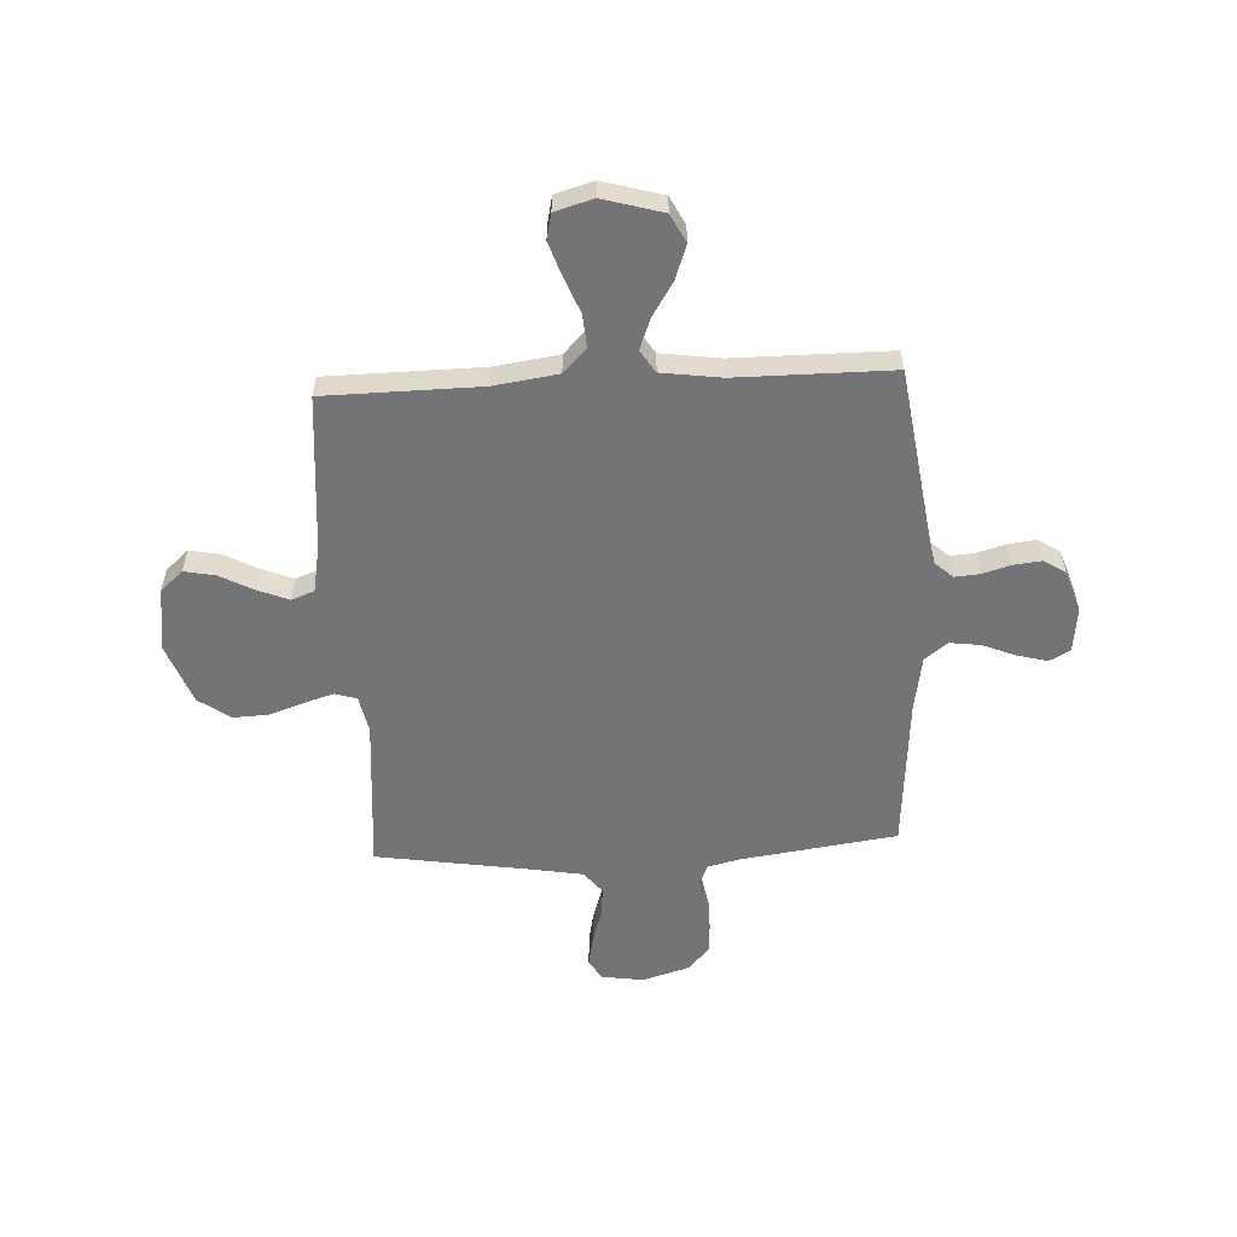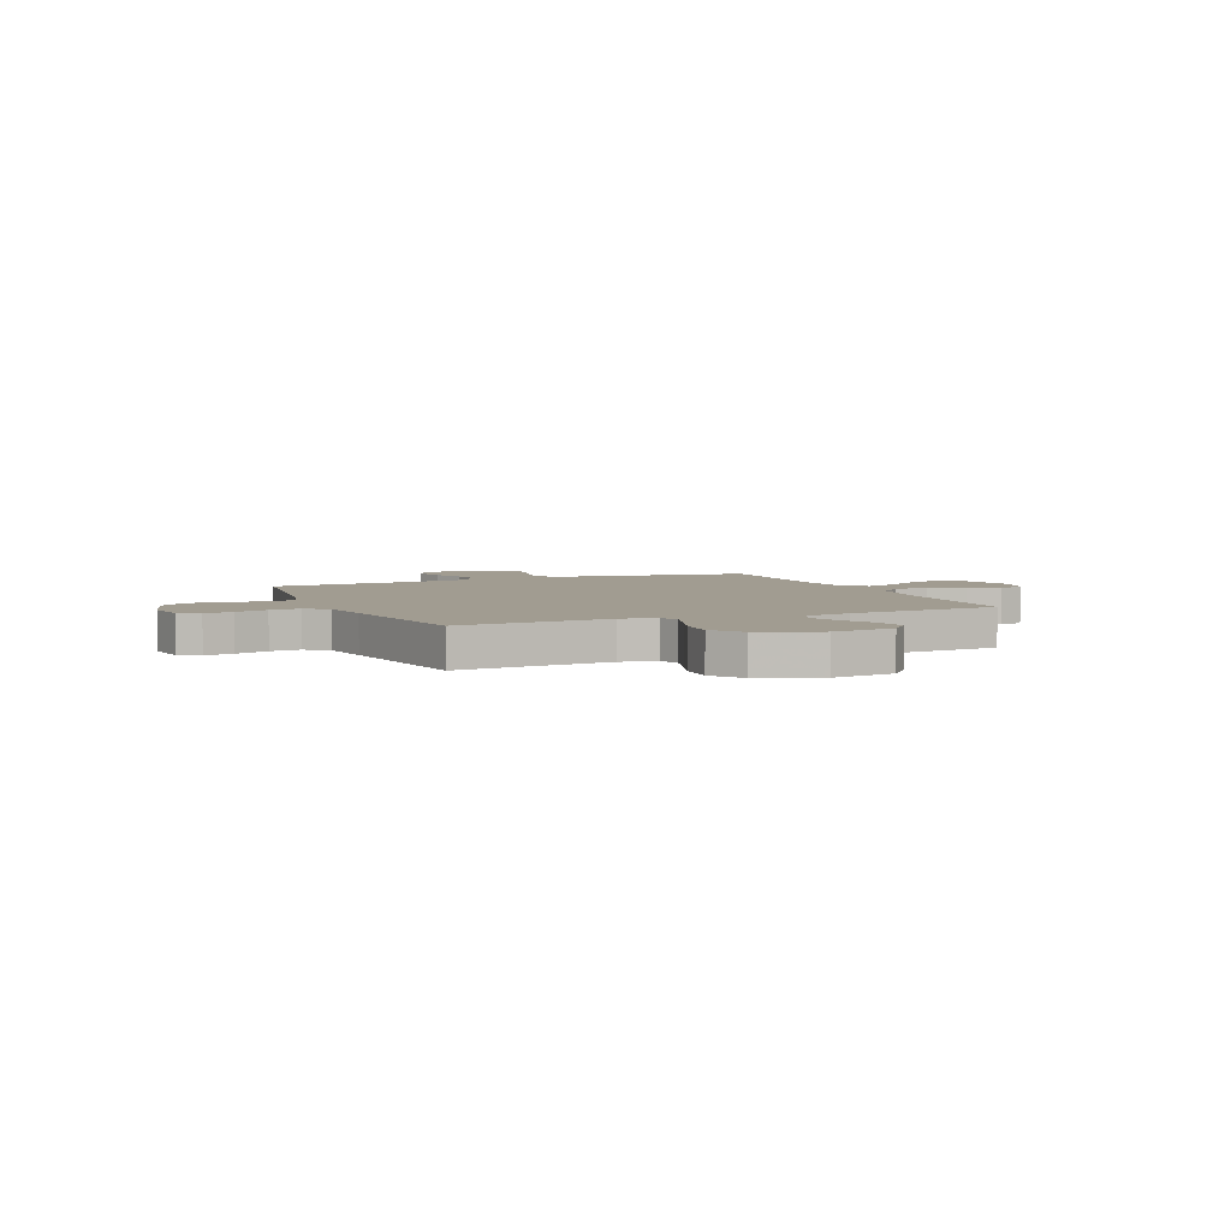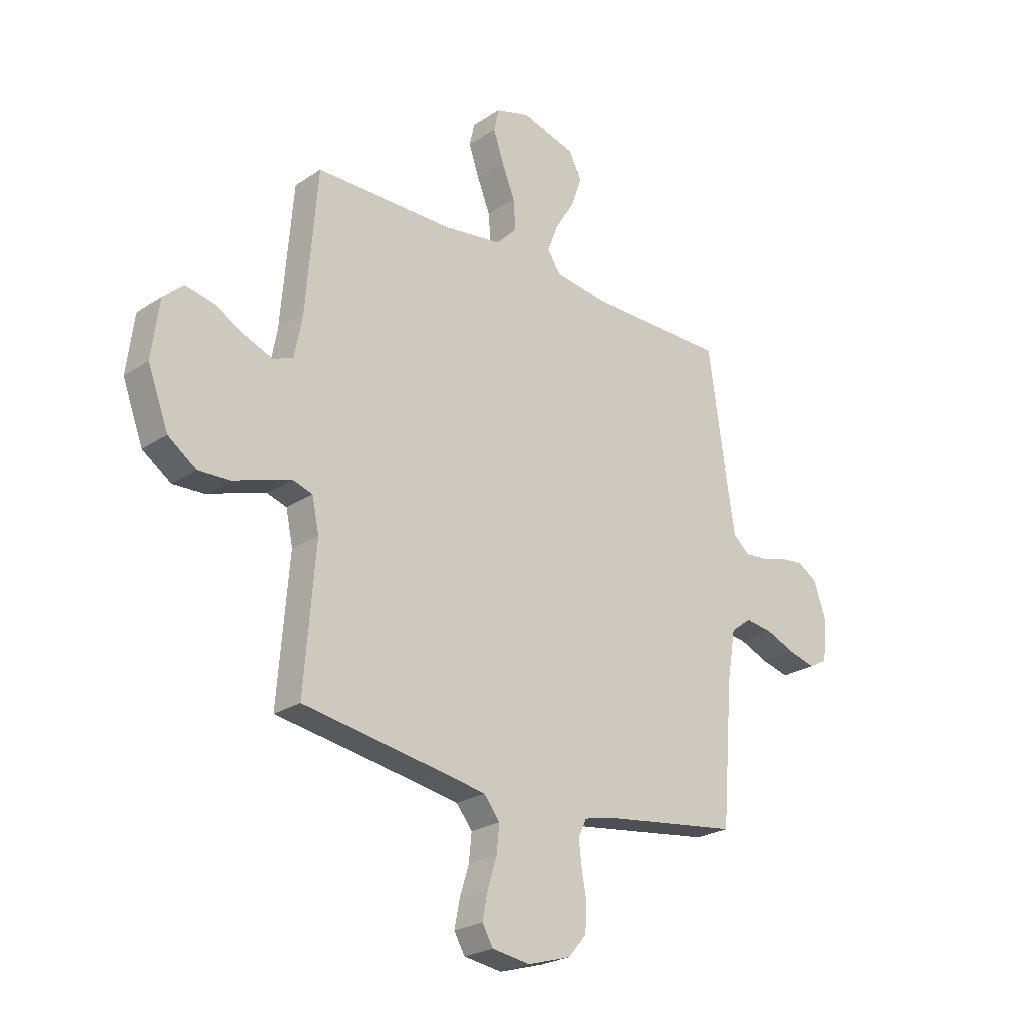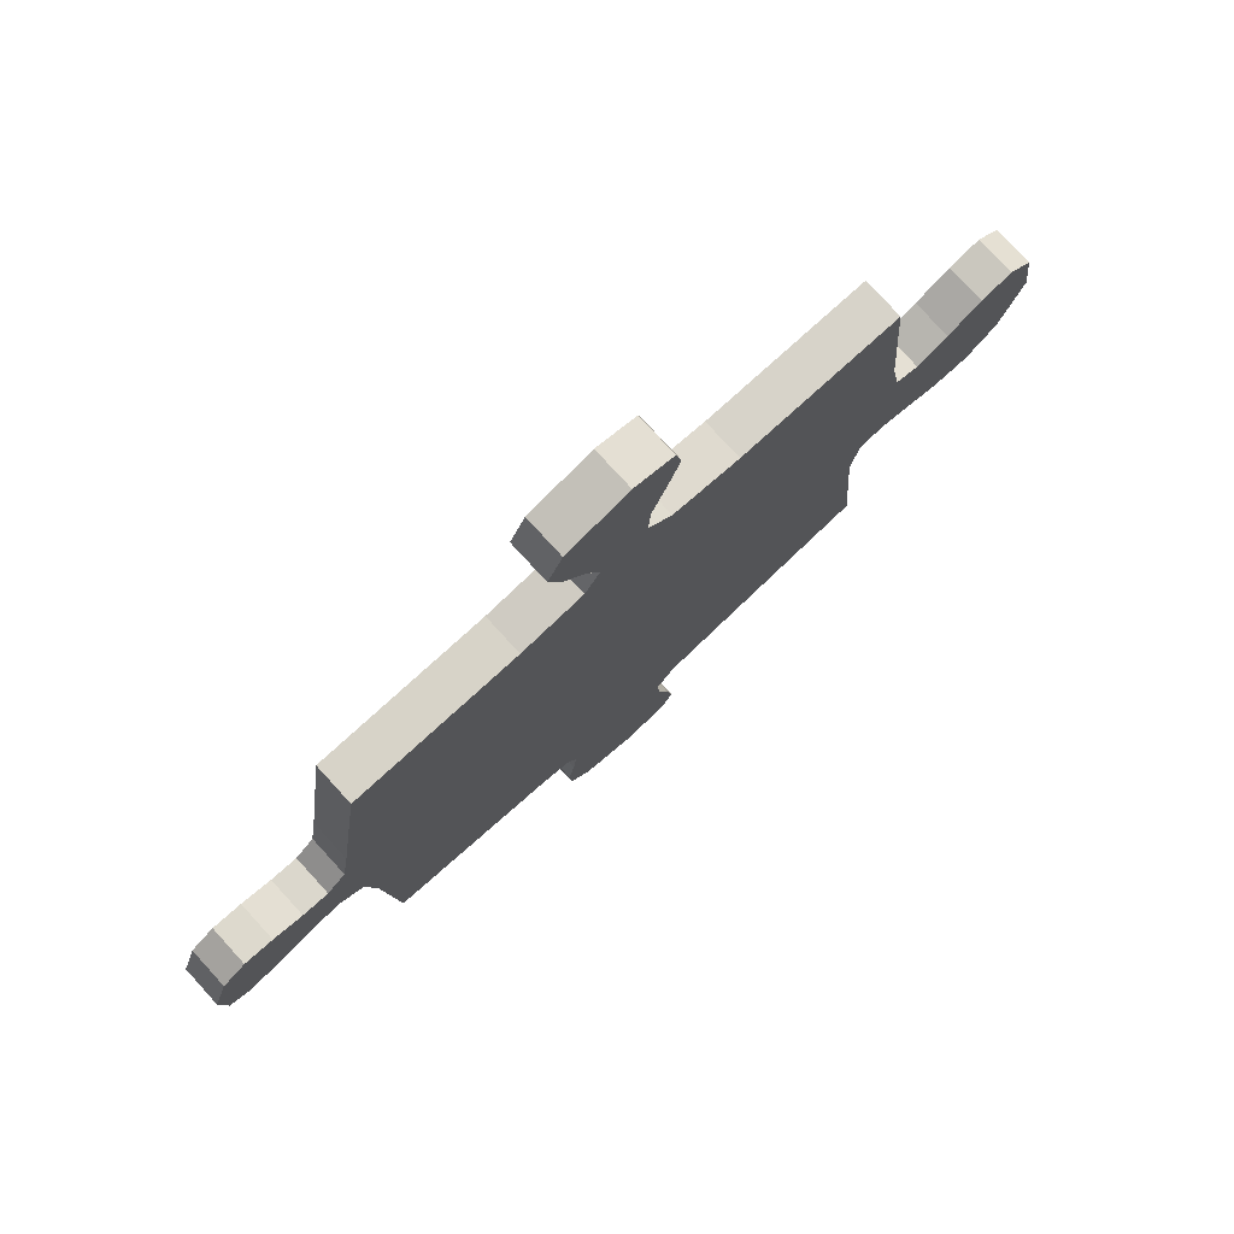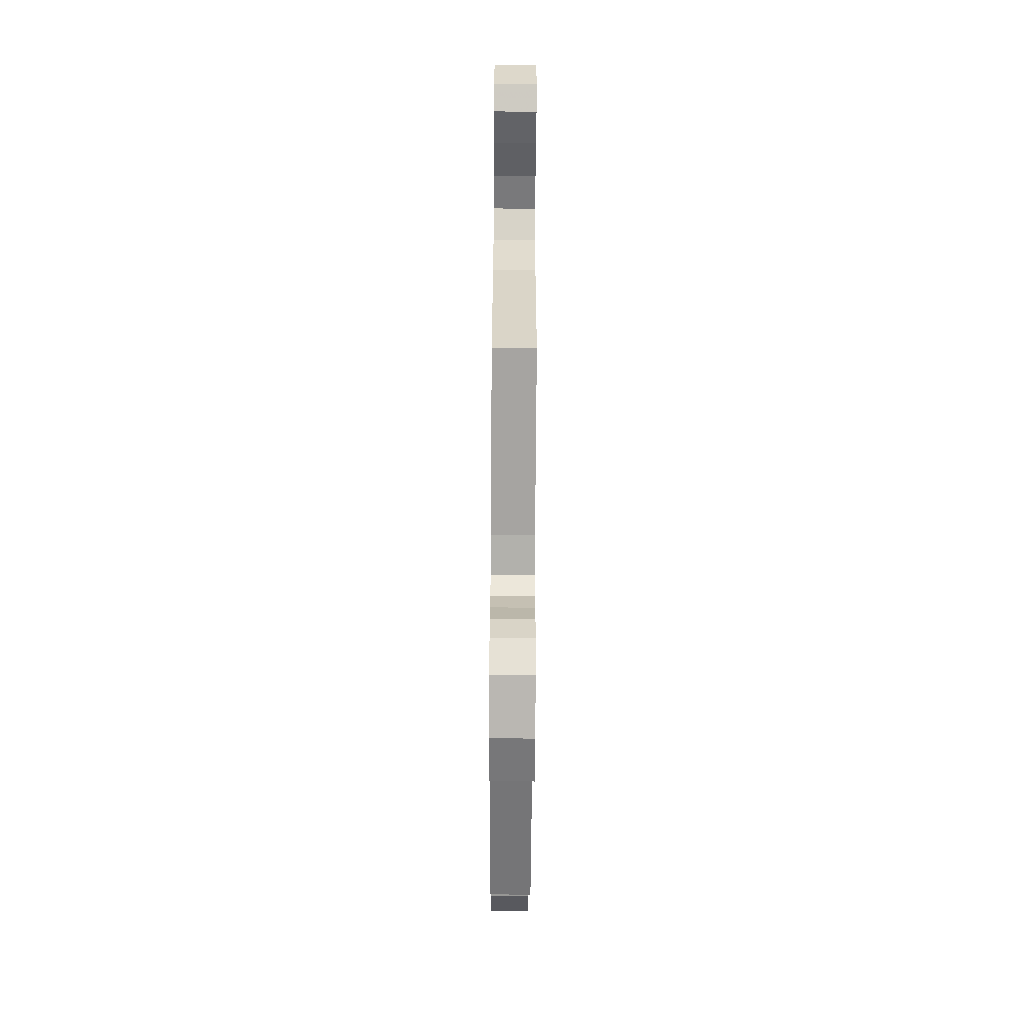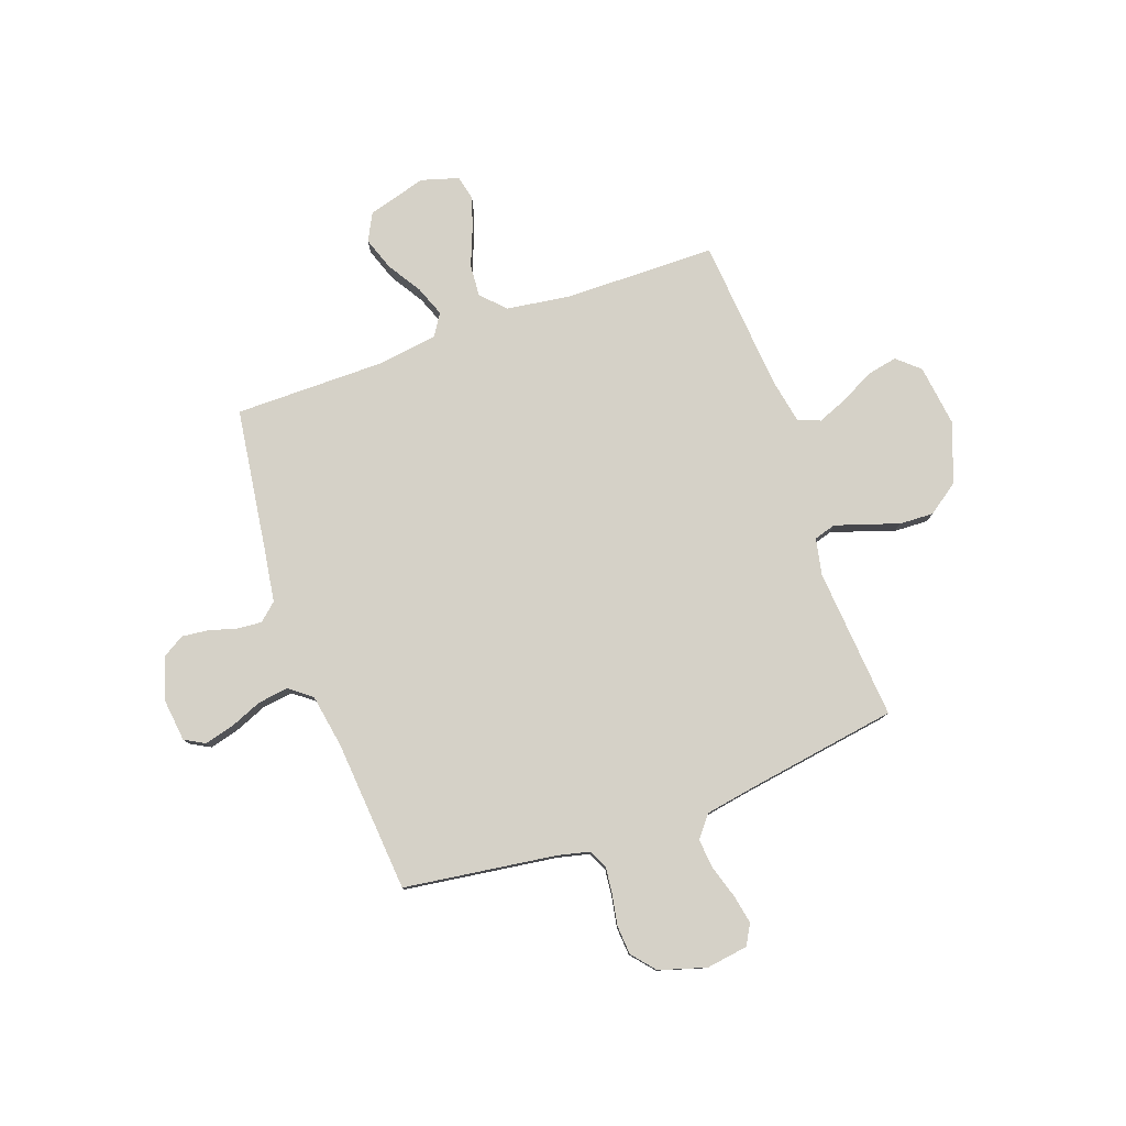
<metadata>
{"format":"obj","ext":"obj","renderer":"f3d","projection":"perspective","resolution":1024,"background":"white","views":[{"elev":-56.3,"azim":2.9,"up":"+Y"},{"elev":4.5,"azim":-113.2,"up":"+Y"},{"elev":-24.4,"azim":-42.7,"up":"+Z"},{"elev":77.1,"azim":137.6,"up":"+Z"},{"elev":-65.5,"azim":89.6,"up":"+Z"},{"elev":79.1,"azim":160.3,"up":"+Y"}]}
</metadata>
<code>
v -0.5 0.07 0.5
v -0.2 0.07 0.504
v -0.075 0.07 0.522
v -0.03 0.07 0.568
v -0.035 0.07 0.632
v -0.063 0.07 0.702
v -0.085 0.07 0.767
v -0.074 0.07 0.816
v 0 0.07 0.838
v 0.116 0.07 0.805
v 0.144 0.07 0.751
v 0.121 0.07 0.686
v 0.079 0.07 0.619
v 0.056 0.07 0.559
v 0.084 0.07 0.516
v 0.2 0.07 0.5
v 0.5 0.07 0.5
v 0.543 0.07 0.2
v 0.557 0.07 0.112
v 0.592 0.07 0.081
v 0.64 0.07 0.085
v 0.695 0.07 0.101
v 0.748 0.07 0.107
v 0.791 0.07 0.081
v 0.818 0.07 0
v 0.808 0.07 -0.087
v 0.768 0.07 -0.109
v 0.71 0.07 -0.094
v 0.646 0.07 -0.068
v 0.586 0.07 -0.06
v 0.542 0.07 -0.094
v 0.524 0.07 -0.2
v 0.5 0.07 -0.5
v 0.2 0.07 -0.542
v 0.137 0.07 -0.557
v 0.119 0.07 -0.595
v 0.125 0.07 -0.648
v 0.136 0.07 -0.708
v 0.132 0.07 -0.765
v 0.093 0.07 -0.811
v 0 0.07 -0.839
v -0.082 0.07 -0.827
v -0.105 0.07 -0.787
v -0.094 0.07 -0.73
v -0.074 0.07 -0.666
v -0.068 0.07 -0.607
v -0.102 0.07 -0.564
v -0.2 0.07 -0.547
v -0.5 0.07 -0.5
v -0.476 0.07 -0.2
v -0.491 0.07 -0.129
v -0.533 0.07 -0.116
v -0.591 0.07 -0.134
v -0.658 0.07 -0.157
v -0.726 0.07 -0.16
v -0.787 0.07 -0.117
v -0.831 0.07 0
v -0.815 0.07 0.123
v -0.771 0.07 0.162
v -0.711 0.07 0.15
v -0.646 0.07 0.116
v -0.586 0.07 0.092
v -0.542 0.07 0.109
v -0.525 0.07 0.2
v -0.5 0 0.5
v -0.2 0 0.504
v -0.075 0 0.522
v -0.03 0 0.568
v -0.035 0 0.632
v -0.063 0 0.702
v -0.085 0 0.767
v -0.074 0 0.816
v 0 0 0.838
v 0.116 0 0.805
v 0.144 0 0.751
v 0.121 0 0.686
v 0.079 0 0.619
v 0.056 0 0.559
v 0.084 0 0.516
v 0.2 0 0.5
v 0.5 0 0.5
v 0.543 0 0.2
v 0.557 0 0.112
v 0.592 0 0.081
v 0.64 0 0.085
v 0.695 0 0.101
v 0.748 0 0.107
v 0.791 0 0.081
v 0.818 0 0
v 0.808 0 -0.087
v 0.768 0 -0.109
v 0.71 0 -0.094
v 0.646 0 -0.068
v 0.586 0 -0.06
v 0.542 0 -0.094
v 0.524 0 -0.2
v 0.5 0 -0.5
v 0.2 0 -0.542
v 0.137 0 -0.557
v 0.119 0 -0.595
v 0.125 0 -0.648
v 0.136 0 -0.708
v 0.132 0 -0.765
v 0.093 0 -0.811
v 0 0 -0.839
v -0.082 0 -0.827
v -0.105 0 -0.787
v -0.094 0 -0.73
v -0.074 0 -0.666
v -0.068 0 -0.607
v -0.102 0 -0.564
v -0.2 0 -0.547
v -0.5 0 -0.5
v -0.476 0 -0.2
v -0.491 0 -0.129
v -0.533 0 -0.116
v -0.591 0 -0.134
v -0.658 0 -0.157
v -0.726 0 -0.16
v -0.787 0 -0.117
v -0.831 0 0
v -0.815 0 0.123
v -0.771 0 0.162
v -0.711 0 0.15
v -0.646 0 0.116
v -0.586 0 0.092
v -0.542 0 0.109
v -0.525 0 0.2
f 58 59 60 61
f 58 61 62
f 57 58 62
f 56 57 62
f 53 54 55 56
f 52 53 56 62
f 51 52 62 63
f 48 49 50
f 47 48 50 51
f 42 43 44 45
f 42 45 46
f 41 42 46
f 40 41 46
f 37 38 39 40
f 36 37 40 46
f 35 36 46 47
f 32 33 34
f 31 32 34 35
f 26 27 28 29
f 26 29 30
f 25 26 30
f 24 25 30
f 21 22 23 24
f 20 21 24 30
f 19 20 30 31
f 16 17 18
f 15 16 18 19
f 10 11 12 13
f 10 13 14
f 9 10 14
f 8 9 14
f 5 6 7 8
f 5 8 14
f 4 5 14 15
f 64 1 2
f 64 2 3
f 63 64 3
f 51 63 3
f 31 35 47 51
f 15 19 31 51
f 3 4 15 51
f 125 124 123 122
f 126 125 122
f 126 122 121
f 126 121 120
f 120 119 118 117
f 126 120 117 116
f 127 126 116 115
f 114 113 112
f 115 114 112 111
f 109 108 107 106
f 110 109 106
f 110 106 105
f 110 105 104
f 104 103 102 101
f 110 104 101 100
f 111 110 100 99
f 98 97 96
f 99 98 96 95
f 93 92 91 90
f 94 93 90
f 94 90 89
f 94 89 88
f 88 87 86 85
f 94 88 85 84
f 95 94 84 83
f 82 81 80
f 83 82 80 79
f 77 76 75 74
f 78 77 74
f 78 74 73
f 78 73 72
f 72 71 70 69
f 78 72 69
f 79 78 69 68
f 66 65 128
f 67 66 128
f 67 128 127
f 67 127 115
f 115 111 99 95
f 115 95 83 79
f 115 79 68 67
f 1 65 66 2
f 2 66 67 3
f 3 67 68 4
f 4 68 69 5
f 5 69 70 6
f 6 70 71 7
f 7 71 72 8
f 8 72 73 9
f 9 73 74 10
f 10 74 75 11
f 11 75 76 12
f 12 76 77 13
f 13 77 78 14
f 14 78 79 15
f 15 79 80 16
f 16 80 81 17
f 17 81 82 18
f 18 82 83 19
f 19 83 84 20
f 20 84 85 21
f 21 85 86 22
f 22 86 87 23
f 23 87 88 24
f 24 88 89 25
f 25 89 90 26
f 26 90 91 27
f 27 91 92 28
f 28 92 93 29
f 29 93 94 30
f 30 94 95 31
f 31 95 96 32
f 32 96 97 33
f 33 97 98 34
f 34 98 99 35
f 35 99 100 36
f 36 100 101 37
f 37 101 102 38
f 38 102 103 39
f 39 103 104 40
f 40 104 105 41
f 41 105 106 42
f 42 106 107 43
f 43 107 108 44
f 44 108 109 45
f 45 109 110 46
f 46 110 111 47
f 47 111 112 48
f 48 112 113 49
f 49 113 114 50
f 50 114 115 51
f 51 115 116 52
f 52 116 117 53
f 53 117 118 54
f 54 118 119 55
f 55 119 120 56
f 56 120 121 57
f 57 121 122 58
f 58 122 123 59
f 59 123 124 60
f 60 124 125 61
f 61 125 126 62
f 62 126 127 63
f 63 127 128 64
f 64 128 65 1

</code>
